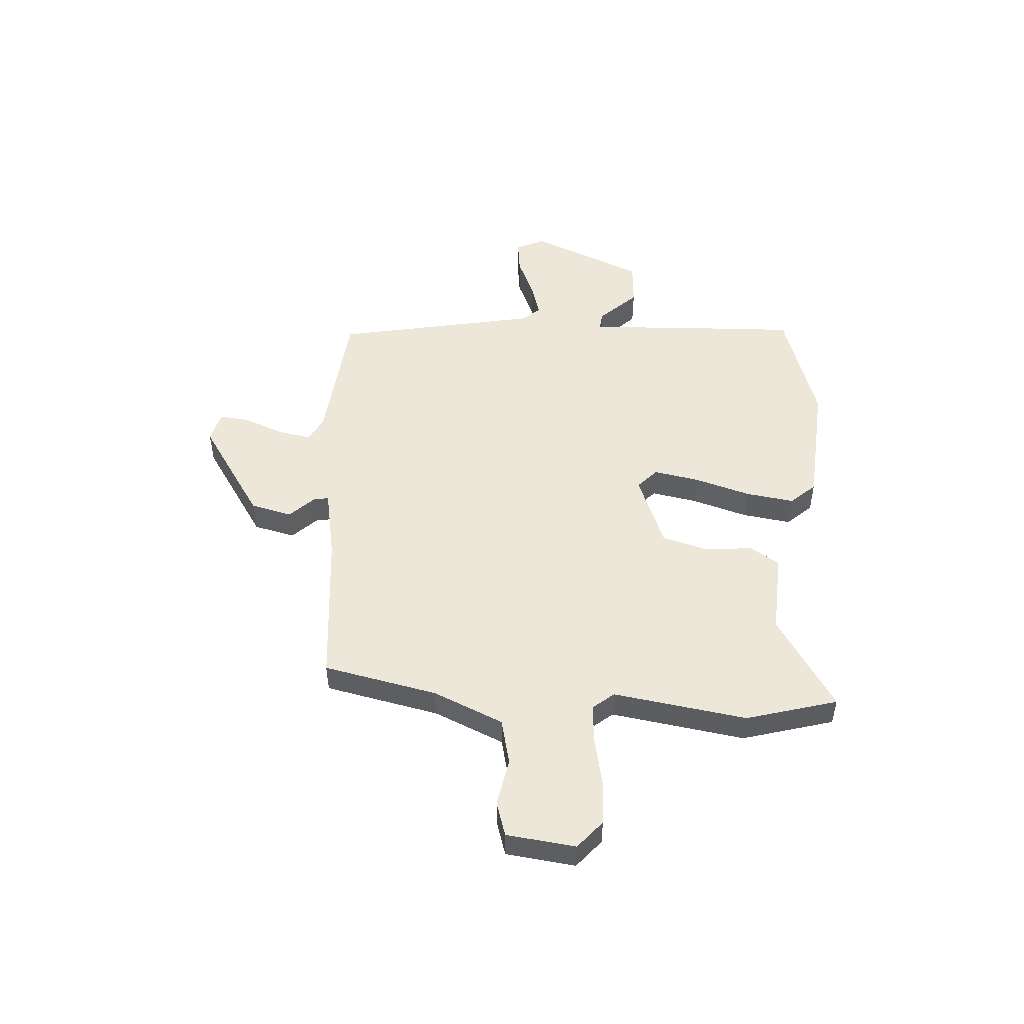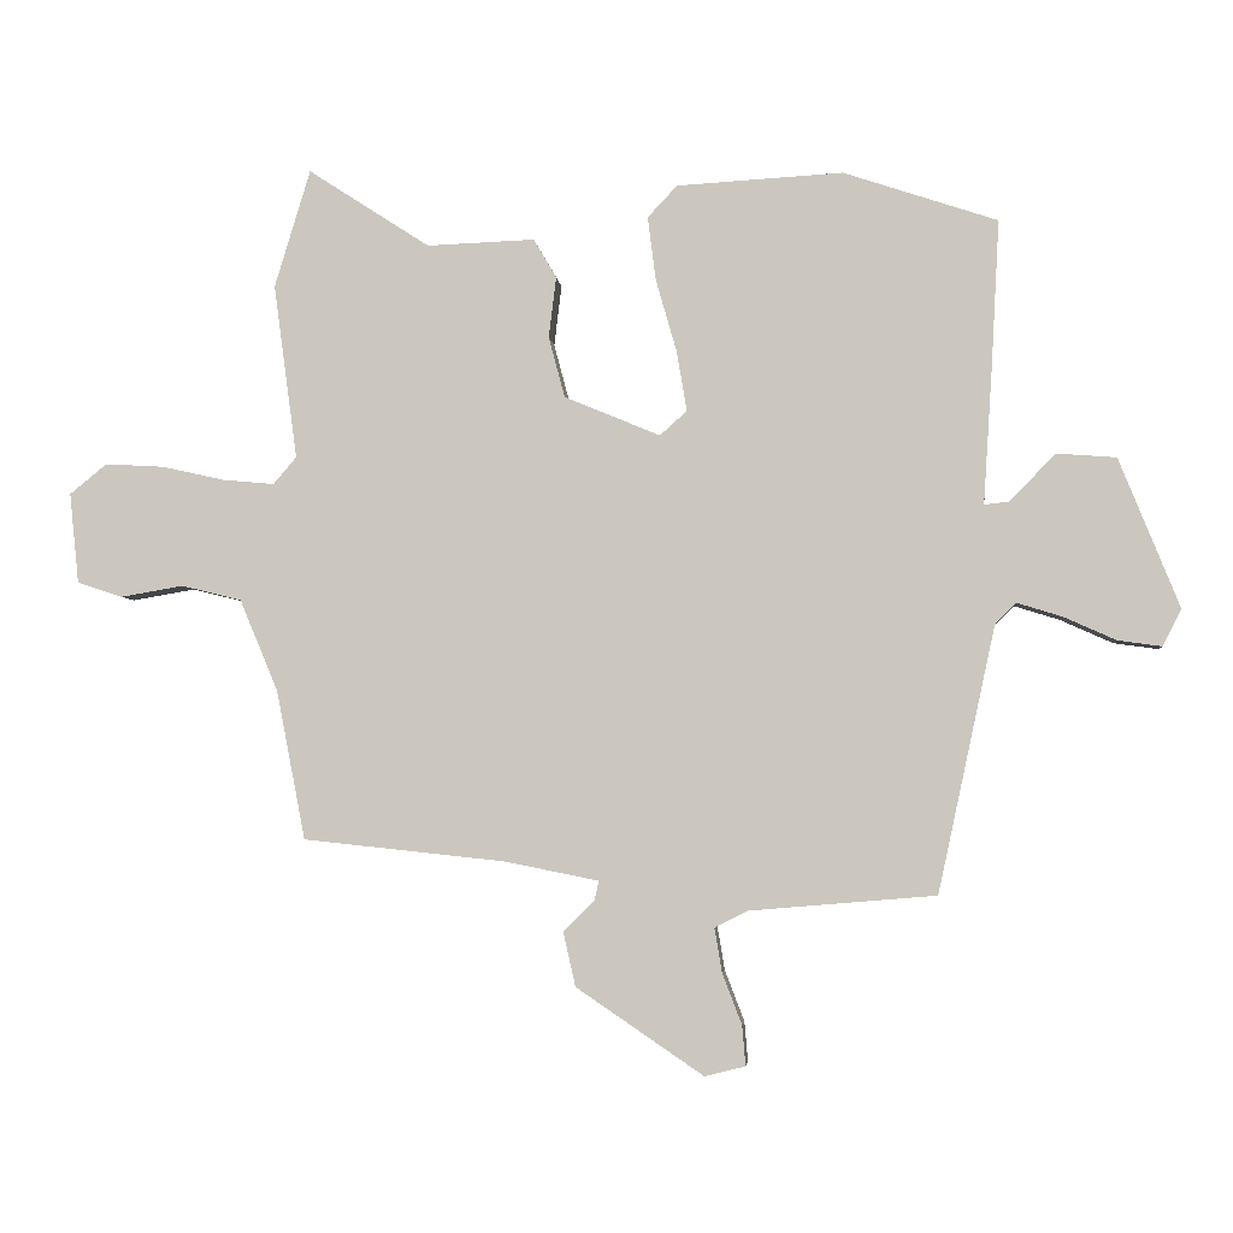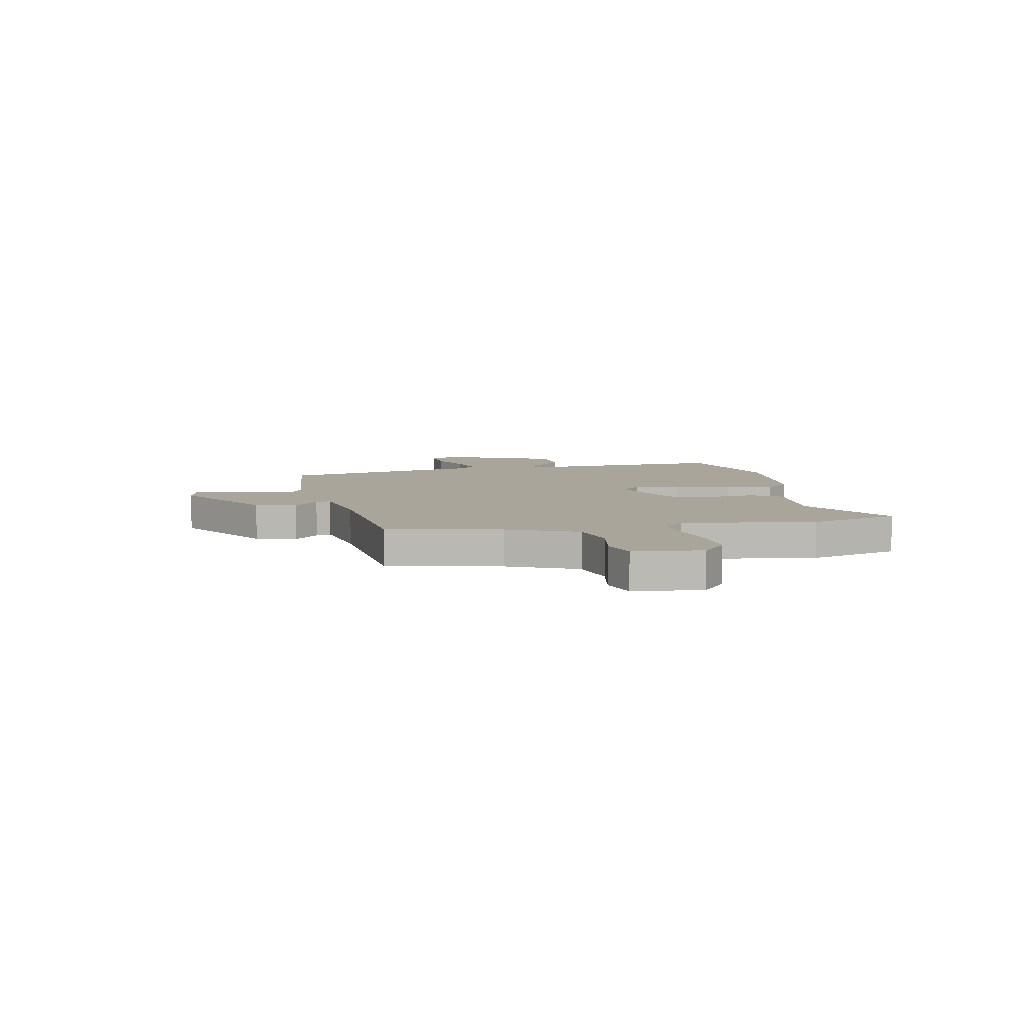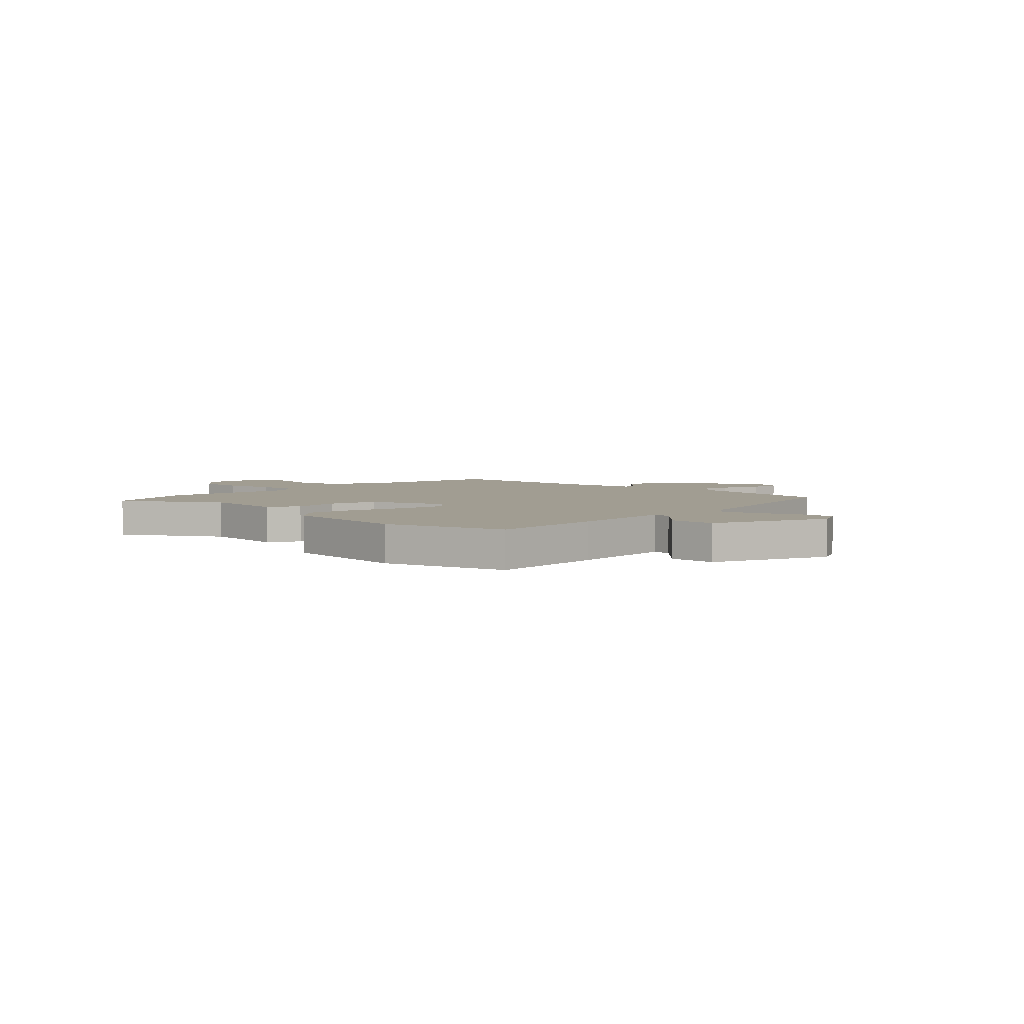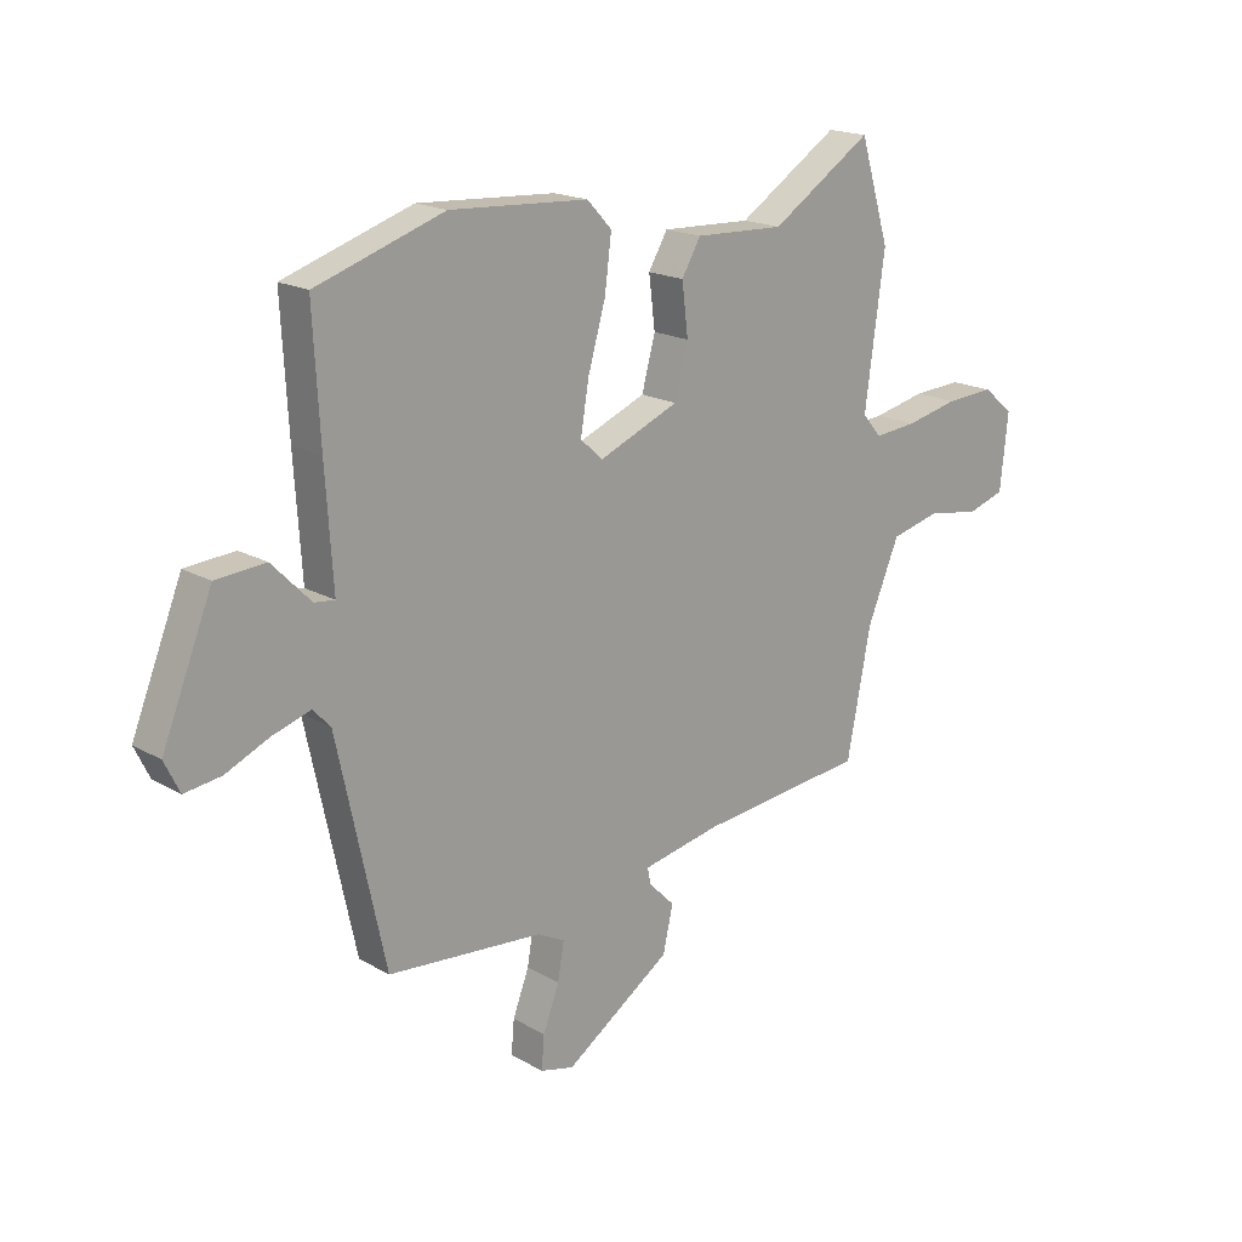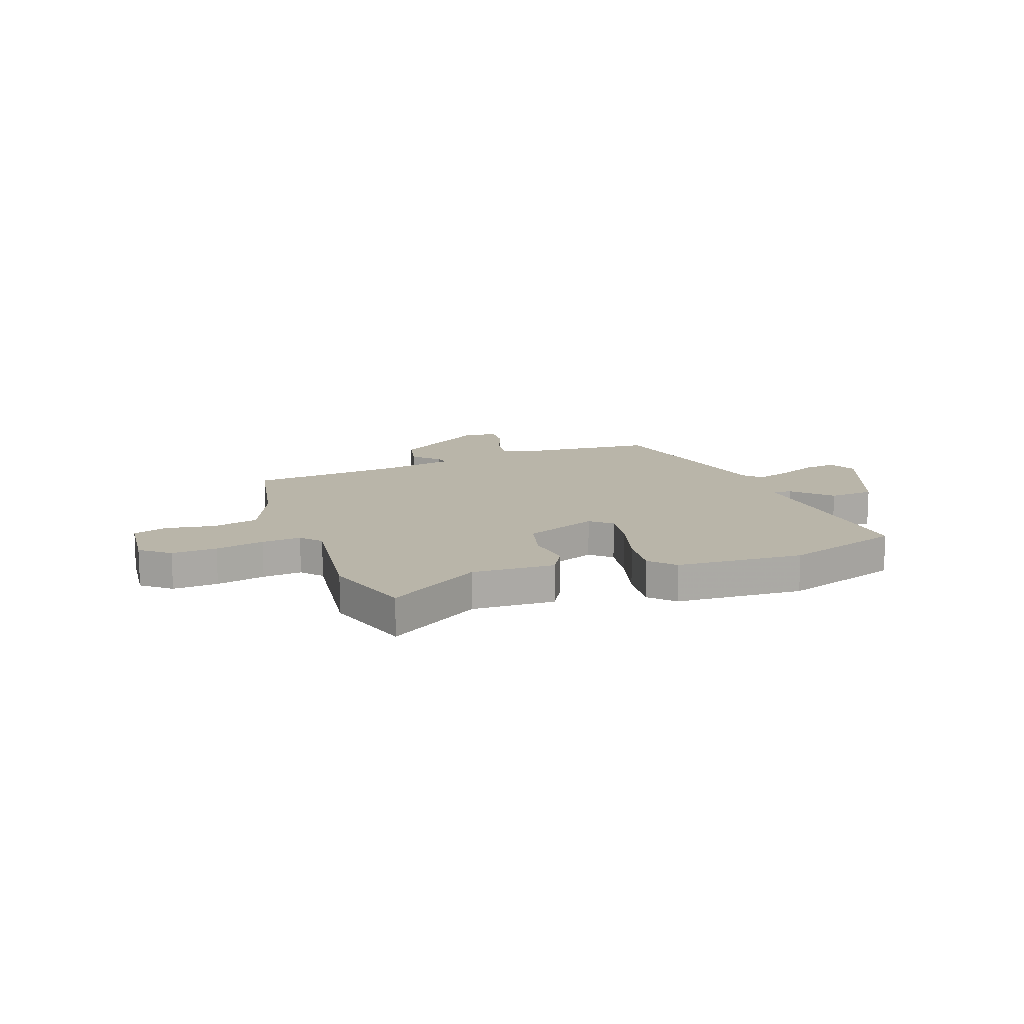
<metadata>
{"format":"obj","ext":"obj","renderer":"f3d","projection":"perspective","resolution":1024,"background":"white","views":[{"elev":49.8,"azim":-85.3,"up":"+Y"},{"elev":-3.9,"azim":5.5,"up":"+Z"},{"elev":7.5,"azim":-100.7,"up":"+Y"},{"elev":4.6,"azim":45.3,"up":"+Y"},{"elev":18.2,"azim":137.8,"up":"+Z"},{"elev":13.4,"azim":-20.0,"up":"+Y"}]}
</metadata>
<code>
v 0.325 0.07 0.558
v 0.553 0.07 0.482
v 0.541 0.07 0.262
v 0.528 0.07 0.062
v 0.564 0.07 0.066
v 0.633 0.07 0.136
v 0.721 0.07 0.129
v 0.81 0.07 -0.092
v 0.783 0.07 -0.147
v 0.718 0.07 -0.138
v 0.64 0.07 -0.103
v 0.573 0.07 -0.082
v 0.542 0.07 -0.114
v 0.457 0.07 -0.507
v 0.181 0.07 -0.53
v 0.132 0.07 -0.555
v 0.143 0.07 -0.62
v 0.172 0.07 -0.696
v 0.177 0.07 -0.755
v 0.117 0.07 -0.77
v -0.072 0.07 -0.642
v -0.09 0.07 -0.562
v -0.044 0.07 -0.516
v -0.038 0.07 -0.487
v -0.177 0.07 -0.459
v -0.477 0.07 -0.427
v -0.52 0.07 -0.206
v -0.577 0.07 -0.07
v -0.666 0.07 -0.048
v -0.759 0.07 -0.064
v -0.826 0.07 -0.042
v -0.84 0.07 0.092
v -0.785 0.07 0.137
v -0.698 0.07 0.132
v -0.604 0.07 0.111
v -0.528 0.07 0.104
v -0.494 0.07 0.144
v -0.529 0.07 0.403
v -0.476 0.07 0.578
v -0.296 0.07 0.461
v -0.136 0.07 0.467
v -0.102 0.07 0.409
v -0.113 0.07 0.319
v -0.089 0.07 0.229
v 0.053 0.07 0.17
v 0.093 0.07 0.206
v 0.078 0.07 0.295
v 0.047 0.07 0.403
v 0.035 0.07 0.497
v 0.079 0.07 0.544
v 0.325 0 0.558
v 0.553 0 0.482
v 0.541 0 0.262
v 0.528 0 0.062
v 0.564 0 0.066
v 0.633 0 0.136
v 0.721 0 0.129
v 0.81 0 -0.092
v 0.783 0 -0.147
v 0.718 0 -0.138
v 0.64 0 -0.103
v 0.573 0 -0.082
v 0.542 0 -0.114
v 0.457 0 -0.507
v 0.181 0 -0.53
v 0.132 0 -0.555
v 0.143 0 -0.62
v 0.172 0 -0.696
v 0.177 0 -0.755
v 0.117 0 -0.77
v -0.072 0 -0.642
v -0.09 0 -0.562
v -0.044 0 -0.516
v -0.038 0 -0.487
v -0.177 0 -0.459
v -0.477 0 -0.427
v -0.52 0 -0.206
v -0.577 0 -0.07
v -0.666 0 -0.048
v -0.759 0 -0.064
v -0.826 0 -0.042
v -0.84 0 0.092
v -0.785 0 0.137
v -0.698 0 0.132
v -0.604 0 0.111
v -0.528 0 0.104
v -0.494 0 0.144
v -0.529 0 0.403
v -0.476 0 0.578
v -0.296 0 0.461
v -0.136 0 0.467
v -0.102 0 0.409
v -0.113 0 0.319
v -0.089 0 0.229
v 0.053 0 0.17
v 0.093 0 0.206
v 0.078 0 0.295
v 0.047 0 0.403
v 0.035 0 0.497
v 0.079 0 0.544
f 2 3 4
f 1 2 4
f 50 1 4
f 49 50 4
f 48 49 4
f 47 48 4
f 46 47 4
f 45 46 4
f 40 41 42 43
f 40 43 44
f 39 40 44
f 38 39 44
f 37 38 44
f 36 37 44 45
f 33 34 35
f 32 33 35
f 31 32 35
f 30 31 35
f 29 30 35
f 28 29 35 36
f 36 45 4
f 28 36 4
f 27 28 4
f 21 22 23
f 20 21 23
f 19 20 23
f 18 19 23
f 17 18 23
f 16 17 23 24
f 15 16 24
f 15 24 25
f 14 15 25
f 13 14 25
f 9 10 11
f 8 9 11
f 7 8 11
f 6 7 11
f 5 6 11
f 5 11 12
f 25 26 27
f 13 25 27
f 12 13 27
f 5 12 27
f 4 5 27
f 54 53 52
f 54 52 51
f 54 51 100
f 54 100 99
f 54 99 98
f 54 98 97
f 54 97 96
f 54 96 95
f 93 92 91 90
f 94 93 90
f 94 90 89
f 94 89 88
f 94 88 87
f 95 94 87 86
f 85 84 83
f 85 83 82
f 85 82 81
f 85 81 80
f 85 80 79
f 86 85 79 78
f 54 95 86
f 54 86 78
f 54 78 77
f 73 72 71
f 73 71 70
f 73 70 69
f 73 69 68
f 73 68 67
f 74 73 67 66
f 74 66 65
f 75 74 65
f 75 65 64
f 75 64 63
f 61 60 59
f 61 59 58
f 61 58 57
f 61 57 56
f 61 56 55
f 62 61 55
f 77 76 75
f 77 75 63
f 77 63 62
f 77 62 55
f 77 55 54
f 1 51 52 2
f 2 52 53 3
f 3 53 54 4
f 4 54 55 5
f 5 55 56 6
f 6 56 57 7
f 7 57 58 8
f 8 58 59 9
f 9 59 60 10
f 10 60 61 11
f 11 61 62 12
f 12 62 63 13
f 13 63 64 14
f 14 64 65 15
f 15 65 66 16
f 16 66 67 17
f 17 67 68 18
f 18 68 69 19
f 19 69 70 20
f 20 70 71 21
f 21 71 72 22
f 22 72 73 23
f 23 73 74 24
f 24 74 75 25
f 25 75 76 26
f 26 76 77 27
f 27 77 78 28
f 28 78 79 29
f 29 79 80 30
f 30 80 81 31
f 31 81 82 32
f 32 82 83 33
f 33 83 84 34
f 34 84 85 35
f 35 85 86 36
f 36 86 87 37
f 37 87 88 38
f 38 88 89 39
f 39 89 90 40
f 40 90 91 41
f 41 91 92 42
f 42 92 93 43
f 43 93 94 44
f 44 94 95 45
f 45 95 96 46
f 46 96 97 47
f 47 97 98 48
f 48 98 99 49
f 49 99 100 50
f 50 100 51 1

</code>
